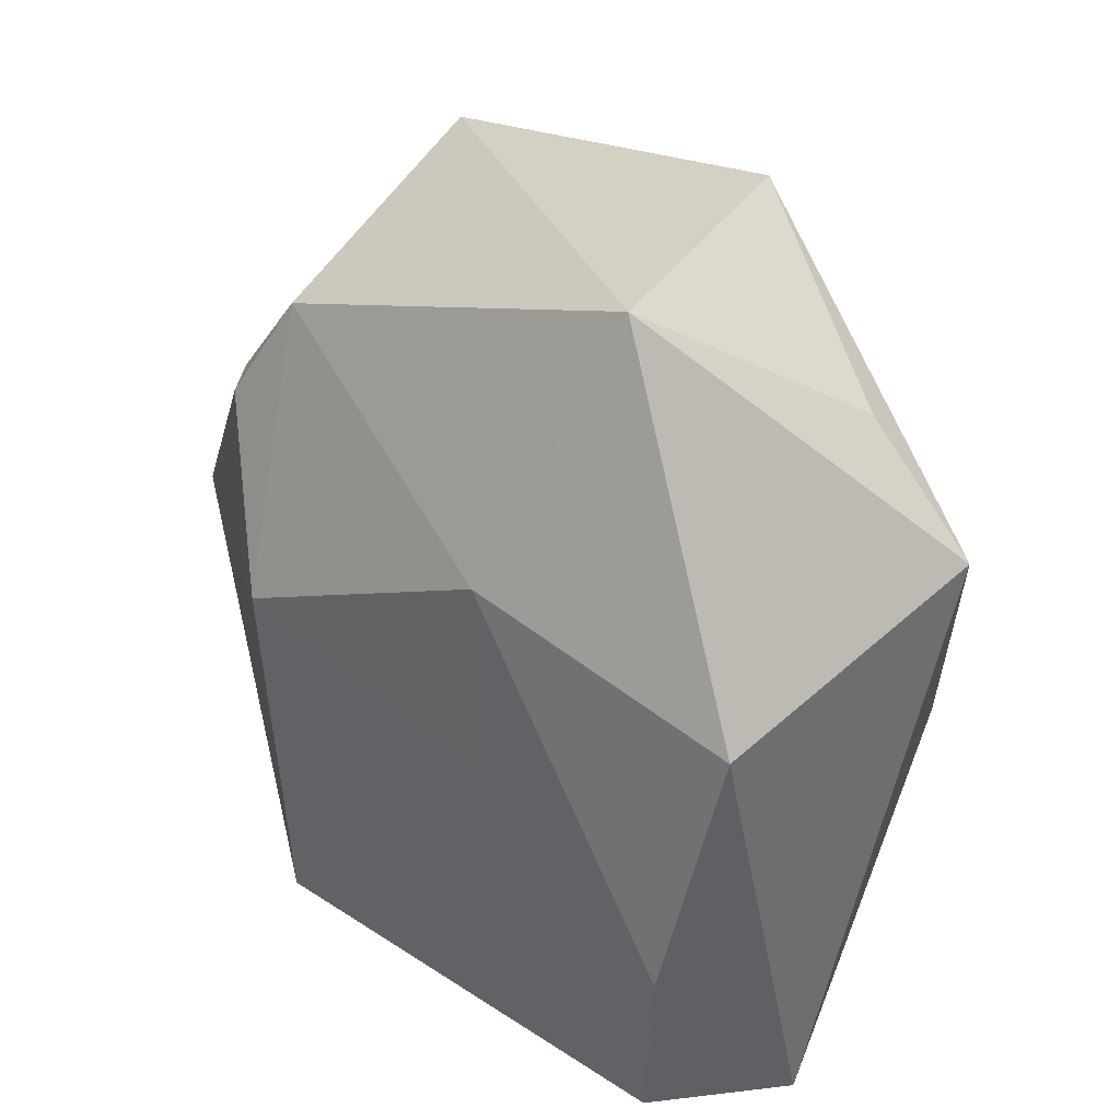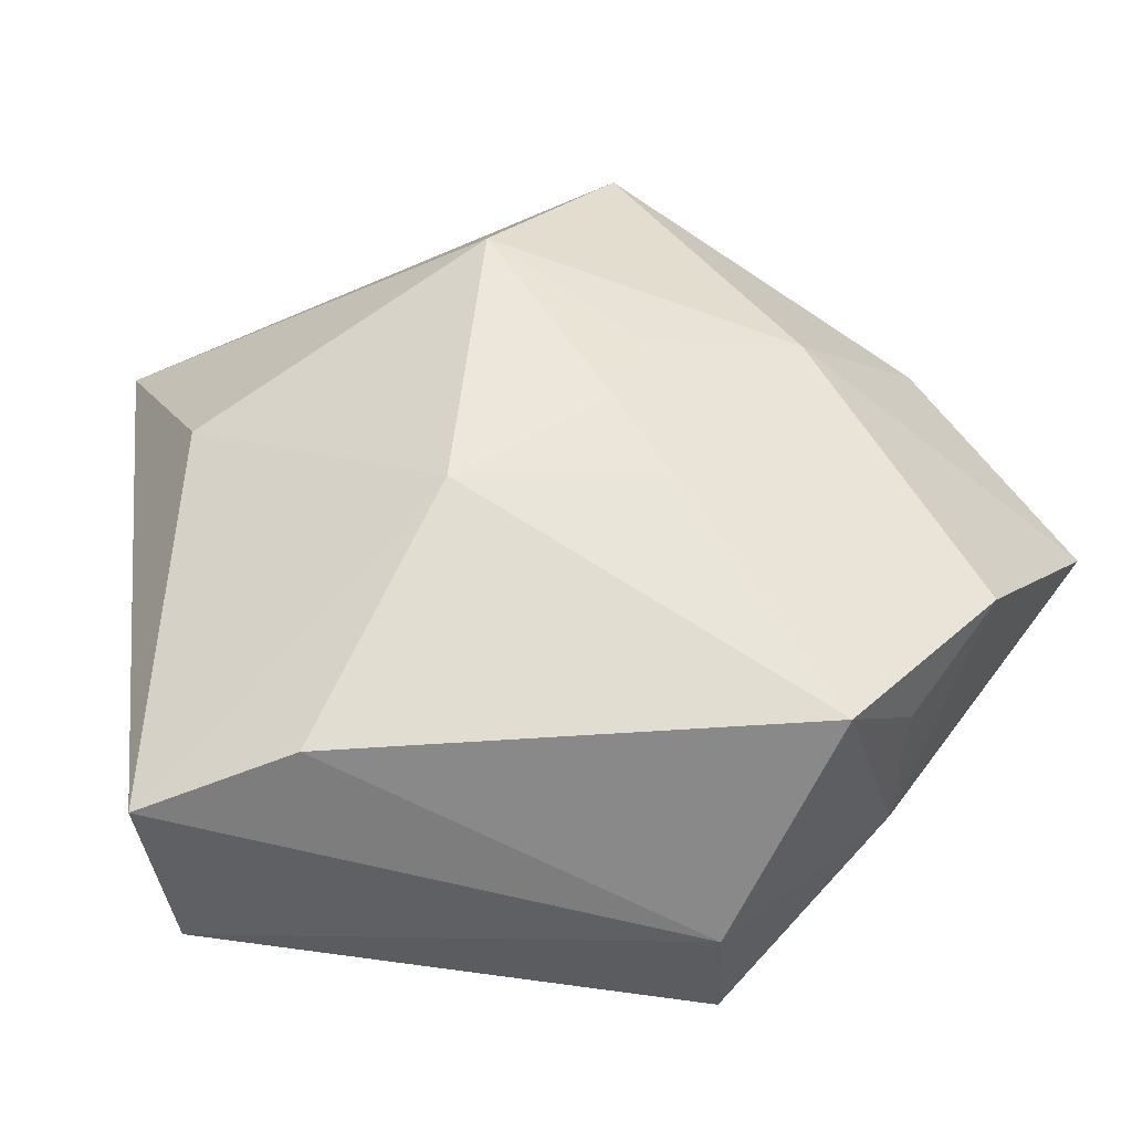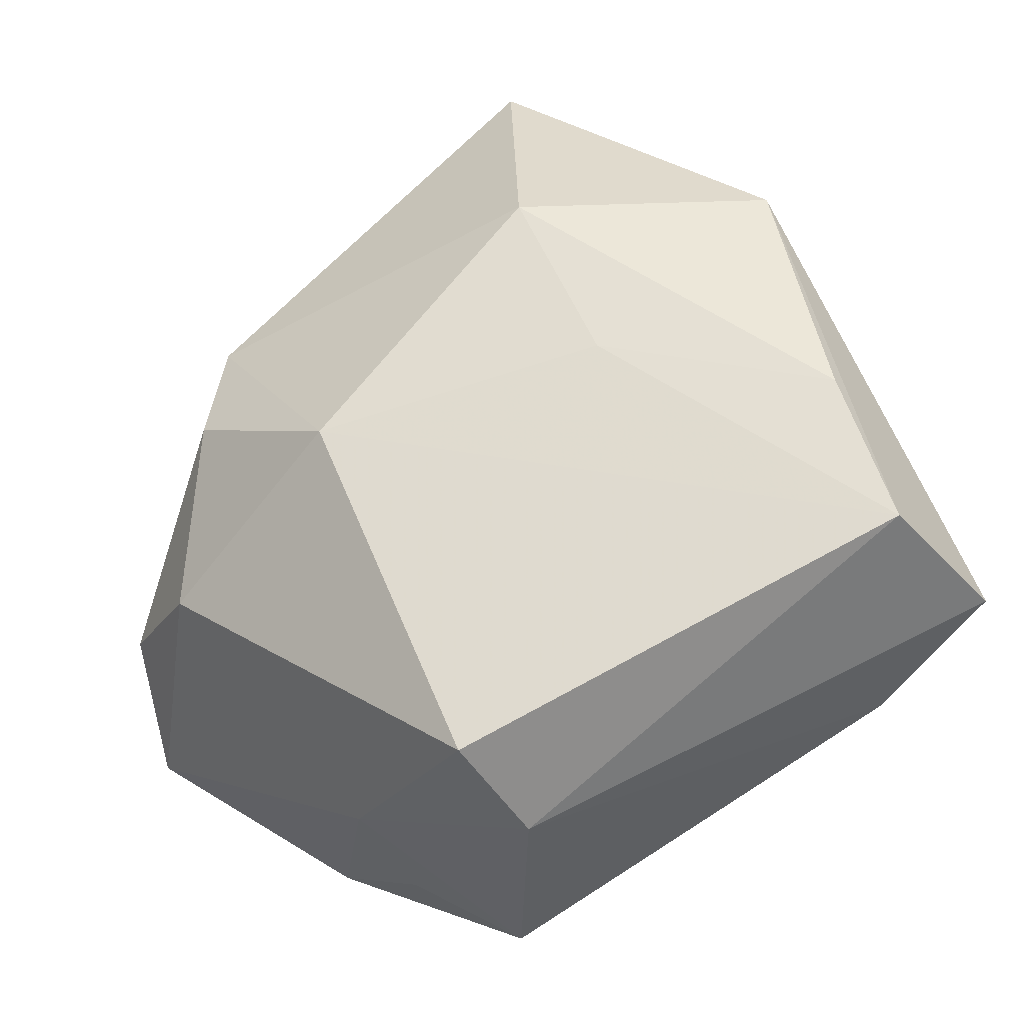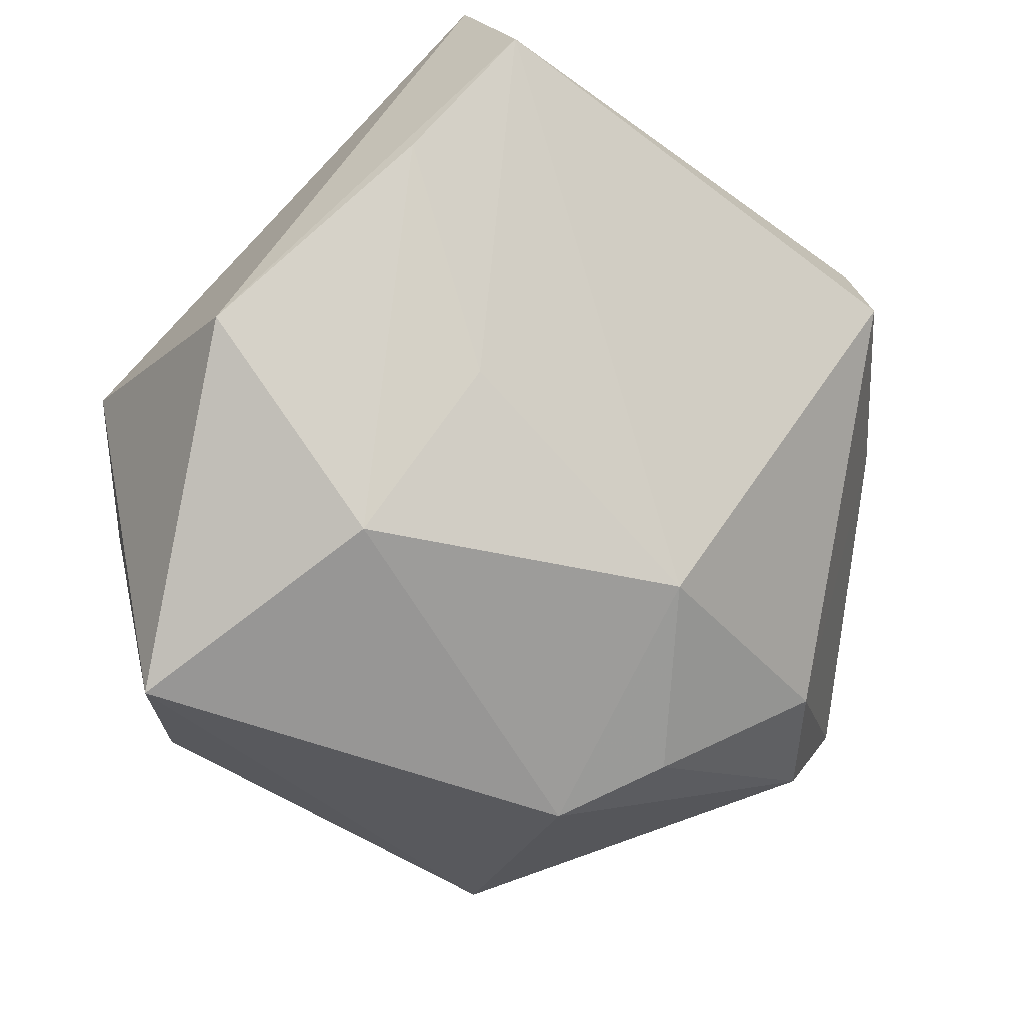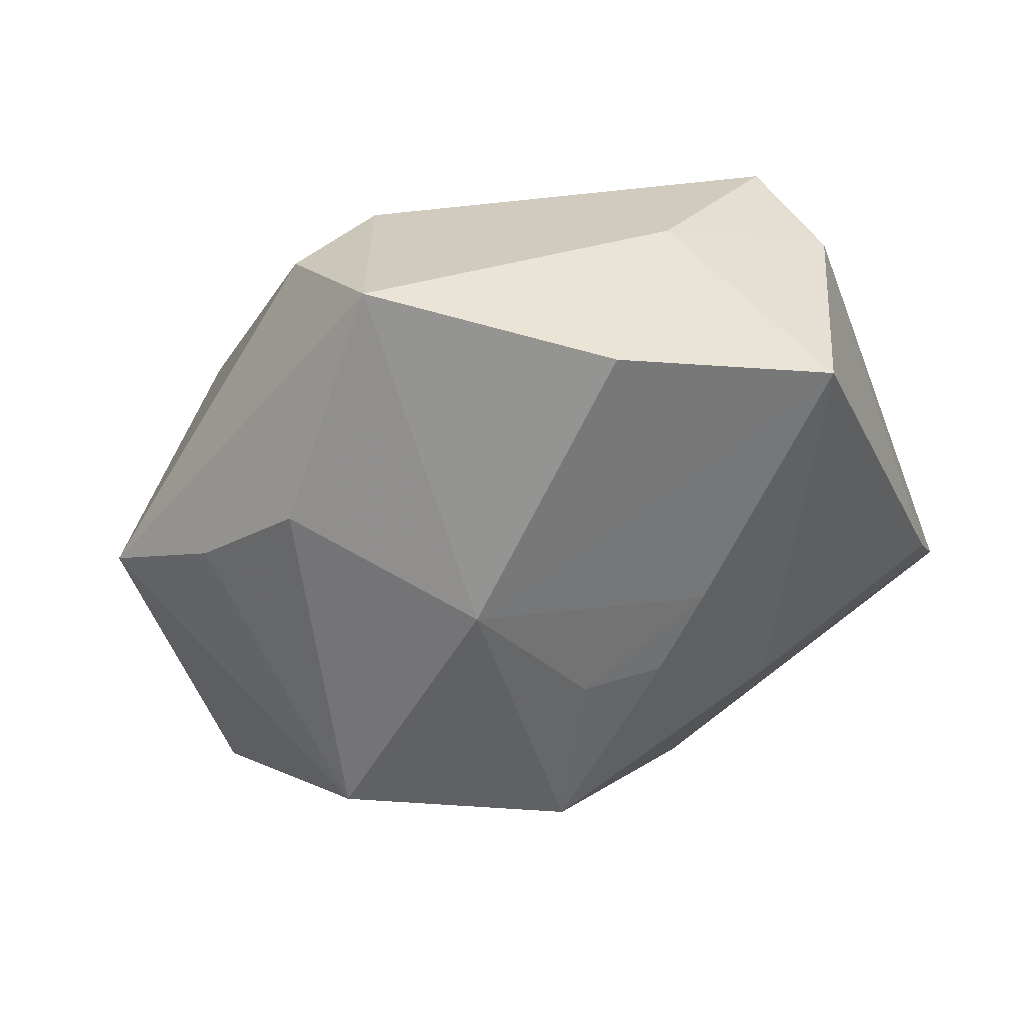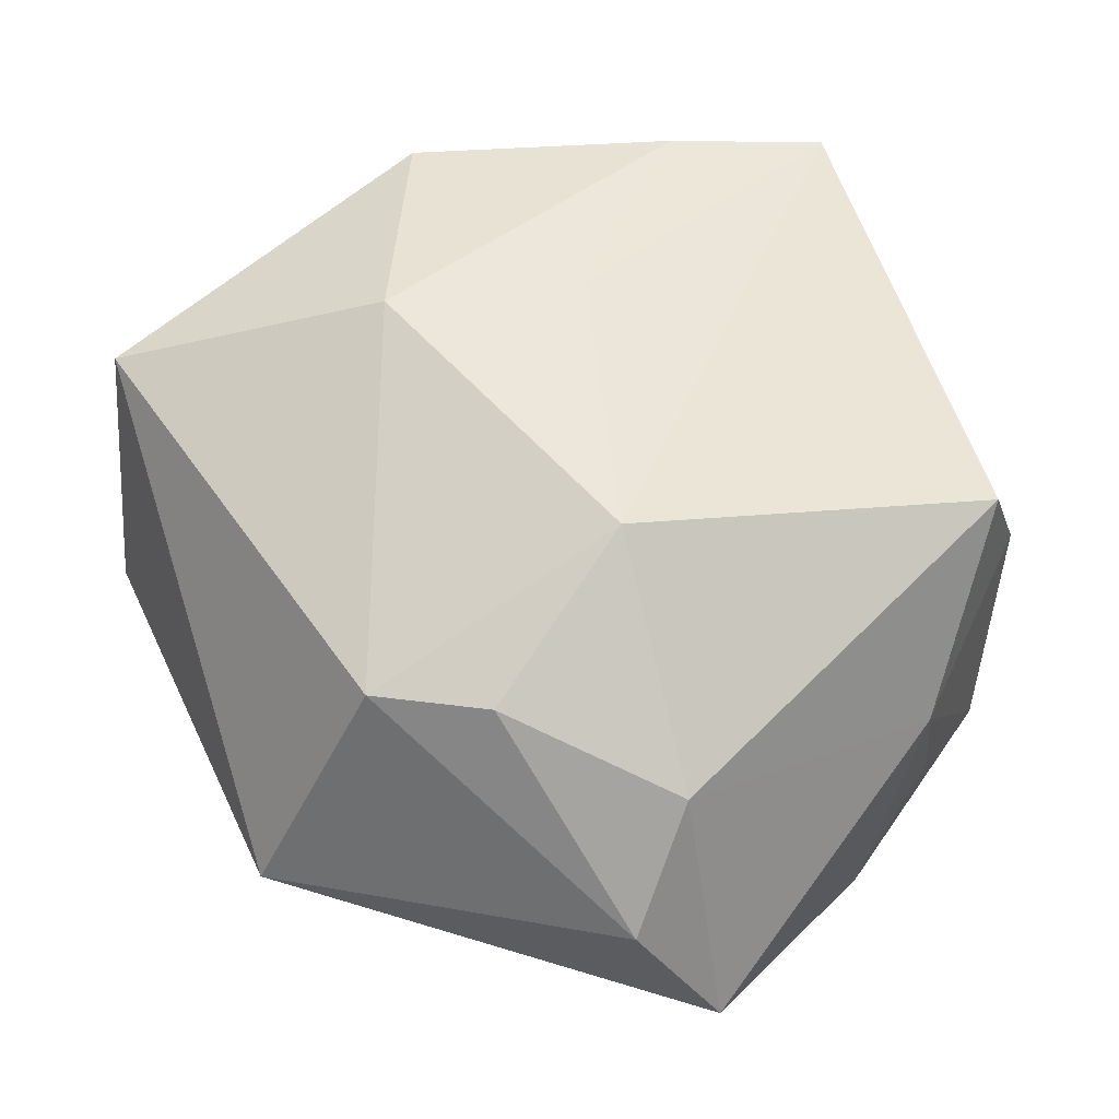
<metadata>
{"format":"obj","ext":"obj","renderer":"f3d","projection":"perspective","resolution":1024,"background":"white","views":[{"elev":30.3,"azim":28.0,"up":"+Y"},{"elev":-59.3,"azim":154.6,"up":"+Y"},{"elev":50.0,"azim":-24.7,"up":"+Z"},{"elev":77.6,"azim":-147.1,"up":"+Z"},{"elev":-54.0,"azim":-69.7,"up":"+Z"},{"elev":40.9,"azim":-109.0,"up":"+Z"}]}
</metadata>
<code>
v 0.009331 0.02399 -0.003172
v 0.00319 -0.006865 -0.0142
v -0.01462 0.008606 -0.01509
v 0.003469 0.009086 0.01655
v -0.01131 0.02147 -0.008684
v -0.02513 3.636e-05 -0.01276
v 0.01349 -0.01099 0.01655
v 0.01241 -0.02004 0.01526
v 0.009575 -0.01166 -0.009164
v 0.01182 -0.02248 0.001208
v -0.0105 -0.02248 0.002775
v -0.0136 0.01552 0.005132
v -0.006166 0.000829 -0.01738
v 0.002067 -0.00265 -0.01563
v 0.01789 0.01565 0.00298
v 0.004156 0.01286 -0.0169
v 0.0235 0.009248 0.003577
v -0.01722 0.009842 0.005645
v -0.01499 -0.01641 -0.009097
v 0.0171 0.003491 0.01655
v 0.003178 -0.002125 0.01545
v 0.02057 -0.002786 -0.001337
v -0.01755 -0.01132 -0.01419
v 0.009282 0.02289 0.01204
v -0.01258 0.001494 0.01181
v -0.02231 0.001251 0.001278
v -0.01046 -0.02151 -0.01061
v -0.01234 0.01501 -0.01246
v -0.01759 -0.01476 -0.002567
v 0.01767 -0.02247 0.00778
v 0.01076 0.00184 -0.0155
v -0.0002433 -0.01062 -0.01339
v -0.02448 0.004738 -0.005752
v -0.01331 -0.01965 0.008299
f 11 30 8
f 8 30 20
f 31 22 9
f 9 22 30
f 10 30 11
f 11 27 10
f 10 9 30
f 27 9 10
f 29 26 6
f 29 27 11
f 29 19 27
f 34 8 25
f 11 8 34
f 25 26 34
f 34 29 11
f 26 29 34
f 25 8 21
f 14 13 31
f 27 19 23
f 6 13 23
f 23 13 27
f 23 29 6
f 19 29 23
f 31 9 2
f 2 14 31
f 17 22 31
f 20 30 17
f 30 22 17
f 7 8 20
f 7 21 8
f 32 9 27
f 32 2 9
f 27 13 32
f 13 14 32
f 14 2 32
f 20 17 24
f 1 5 24
f 24 5 12
f 18 26 25
f 25 12 18
f 3 13 6
f 4 12 25
f 4 24 12
f 25 21 4
f 20 24 4
f 4 7 20
f 21 7 4
f 15 17 1
f 1 24 15
f 15 24 17
f 6 26 33
f 26 18 33
f 33 5 6
f 12 5 33
f 33 18 12
f 6 5 28
f 28 3 6
f 13 3 16
f 3 28 16
f 31 13 16
f 16 28 5
f 16 5 1
f 16 17 31
f 1 17 16

</code>
